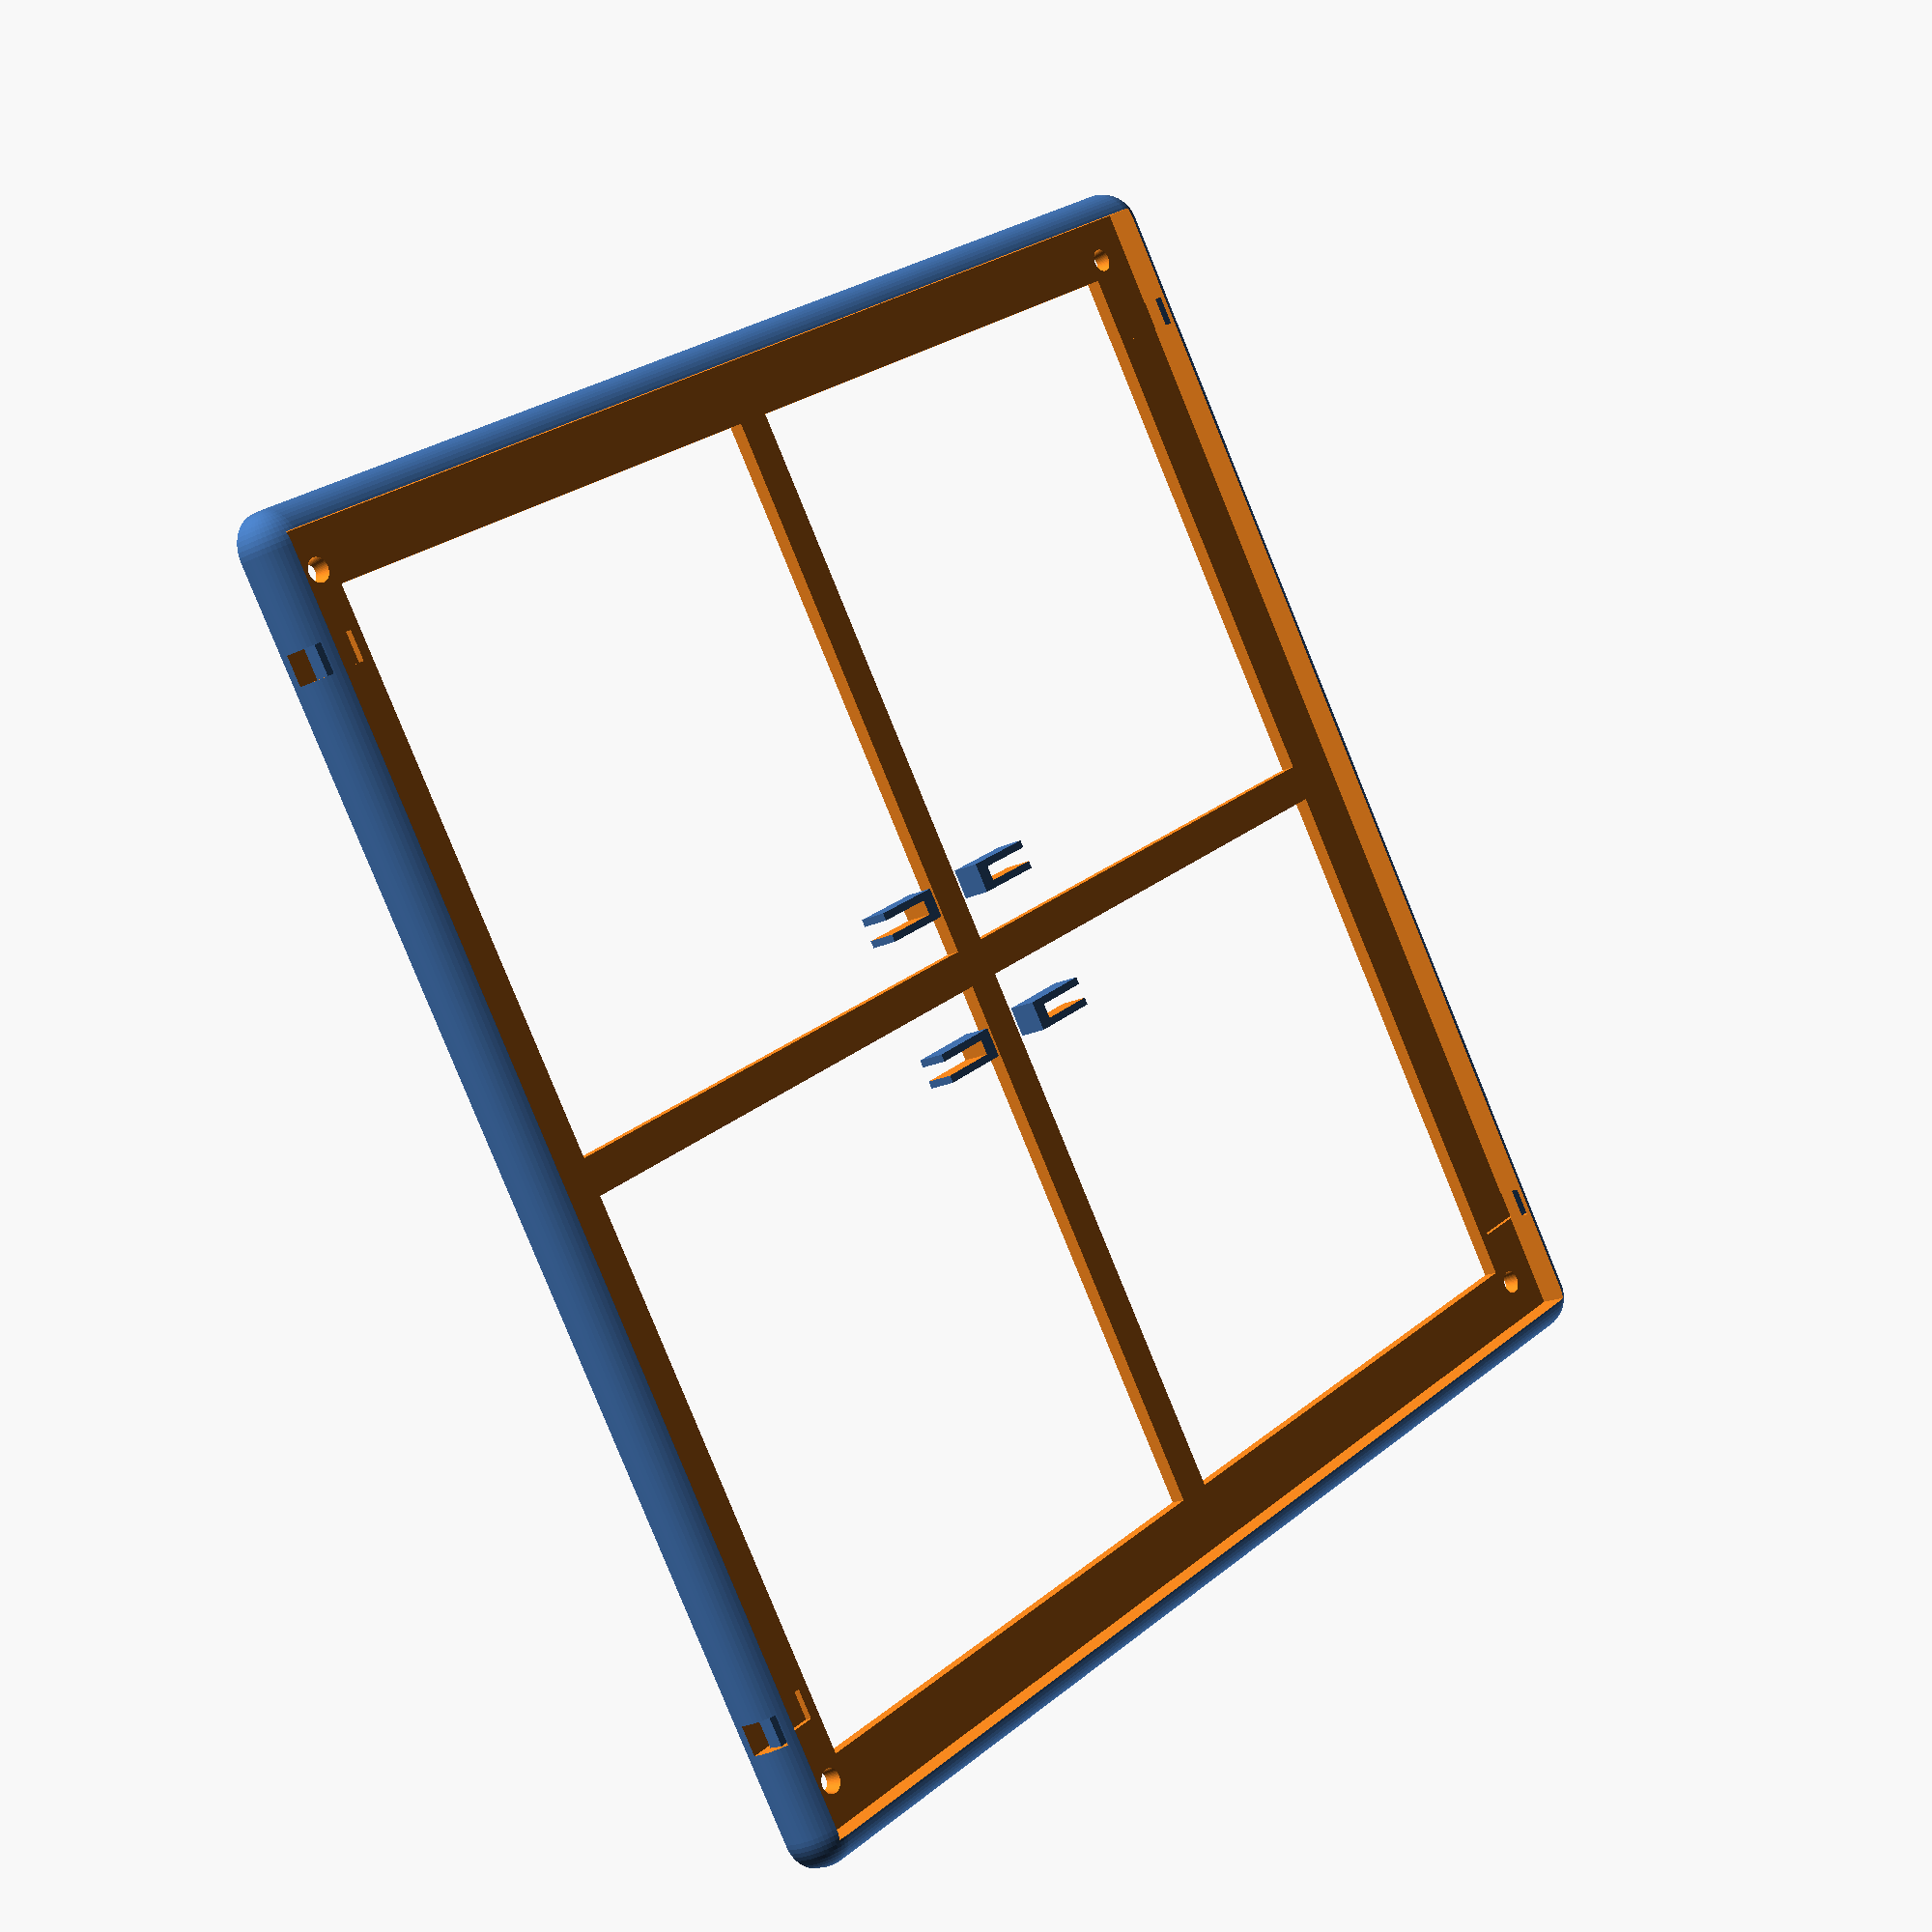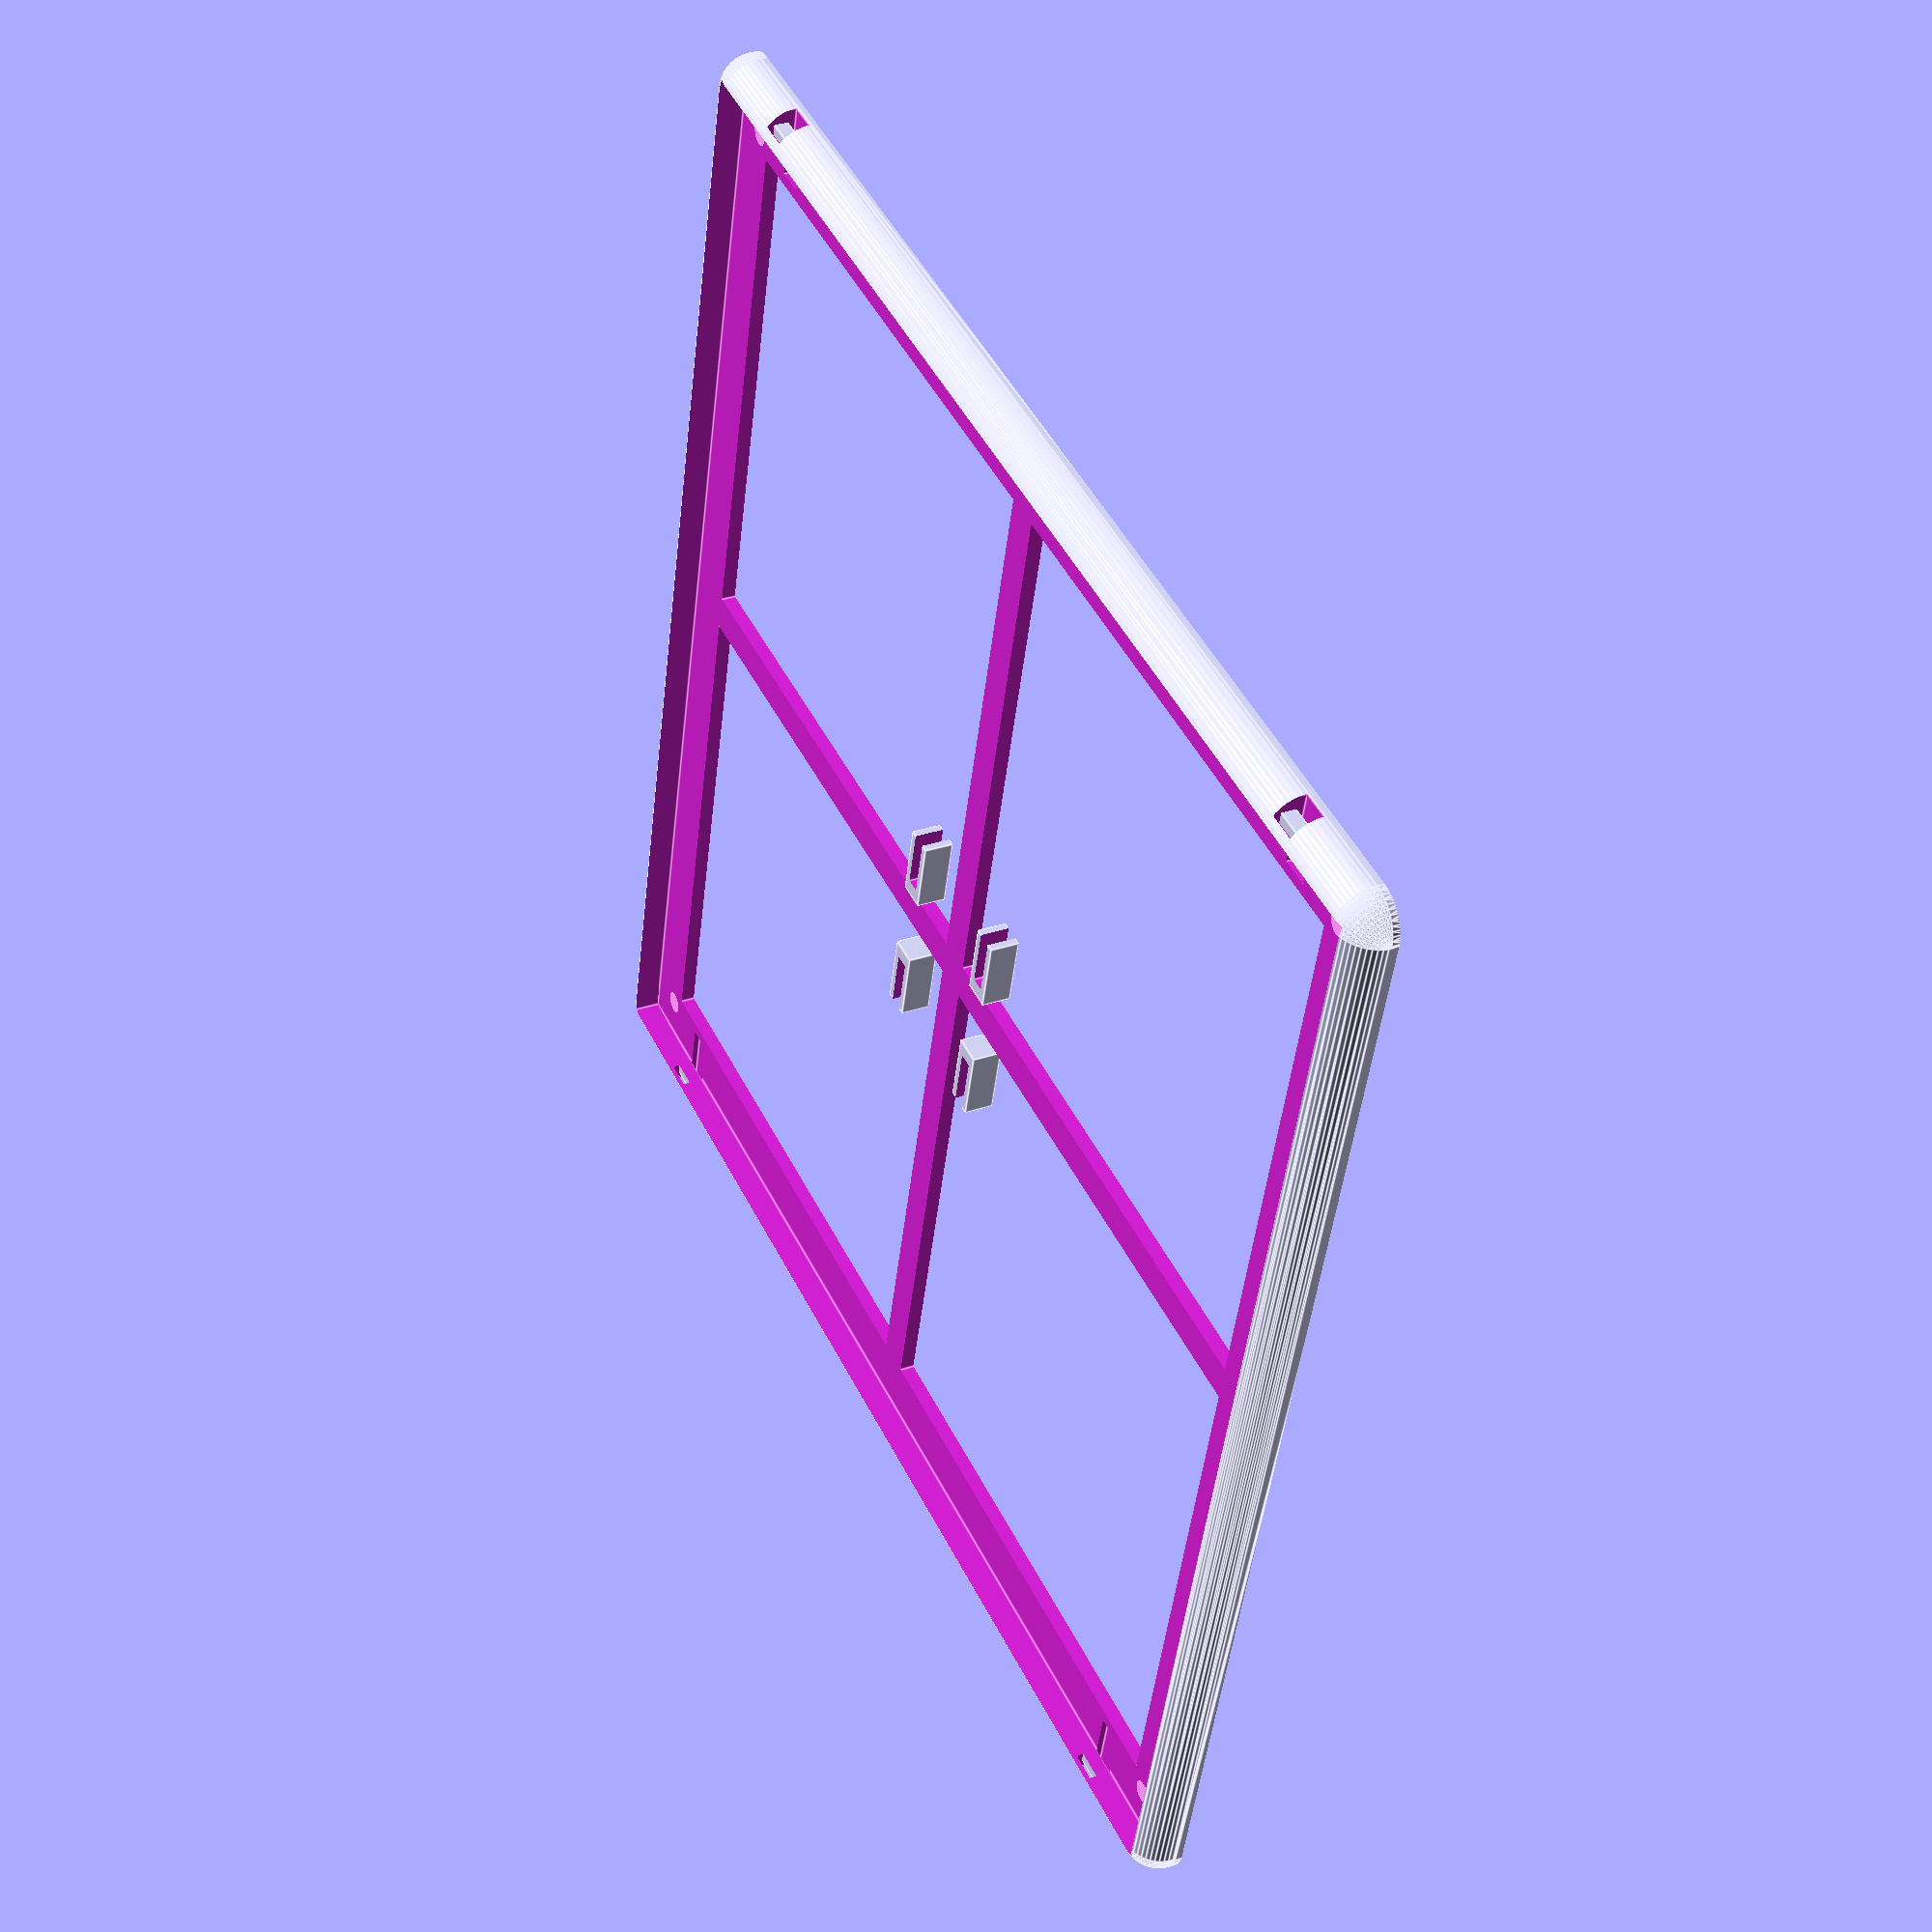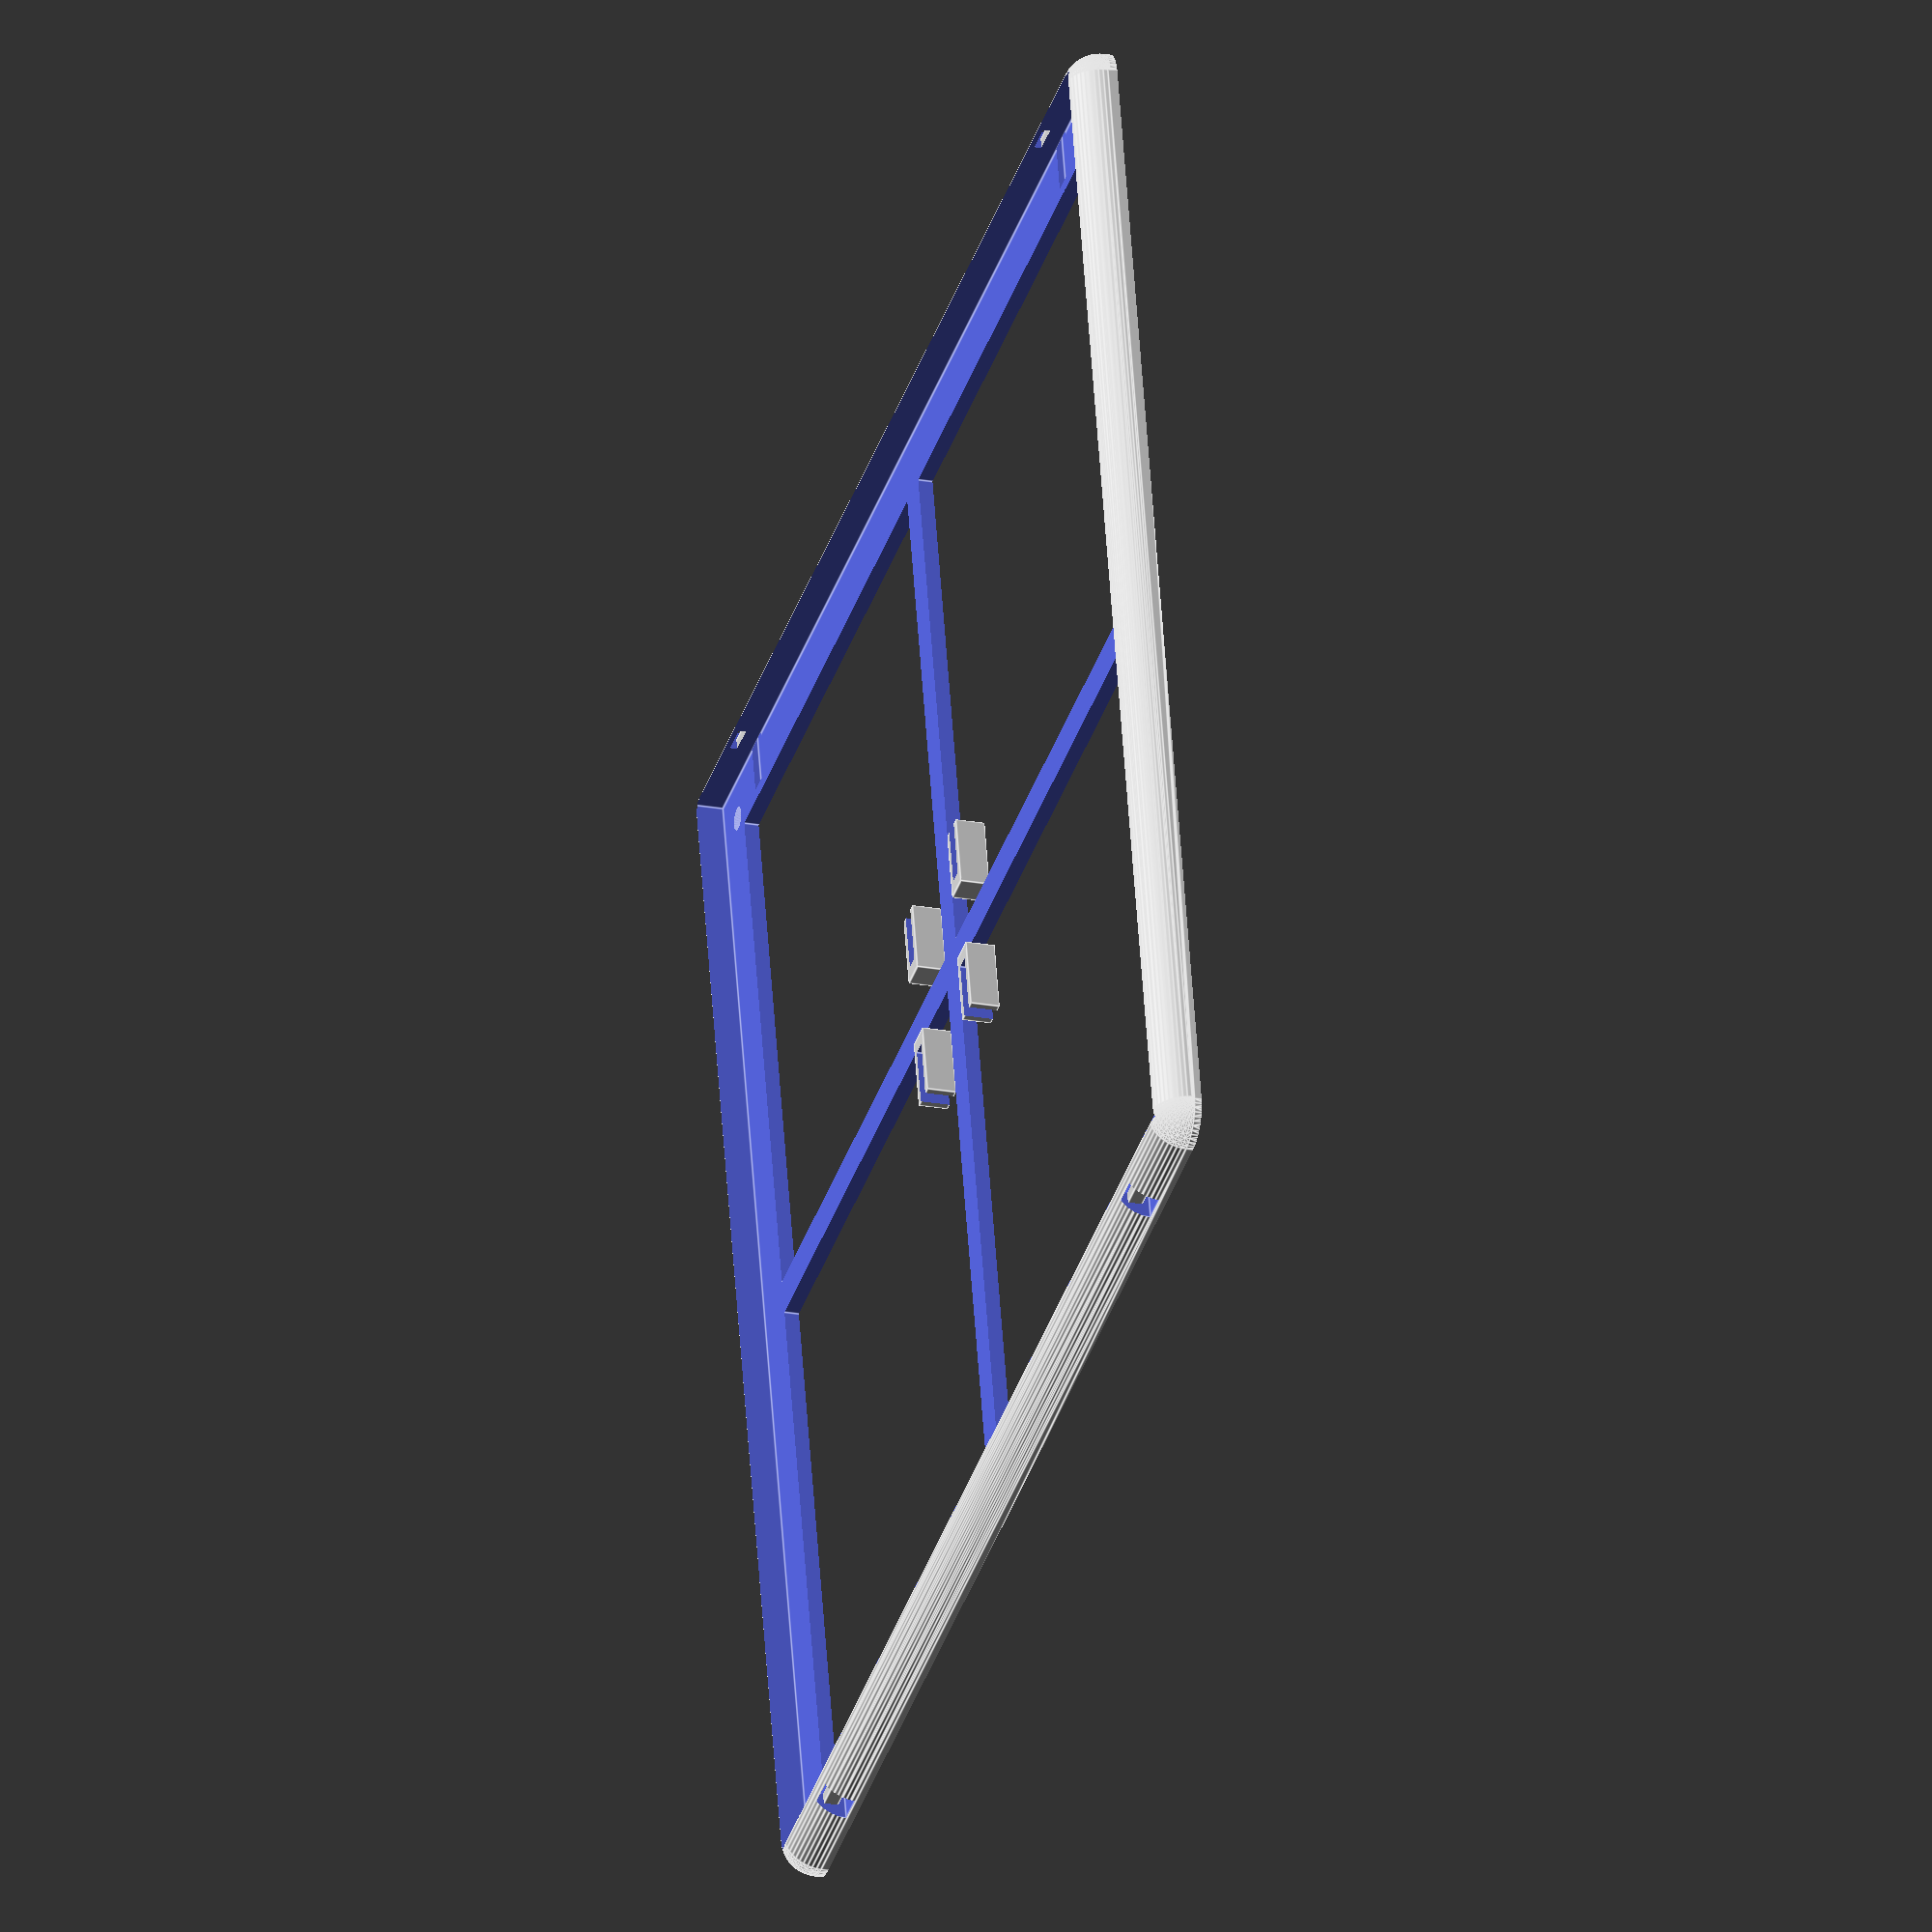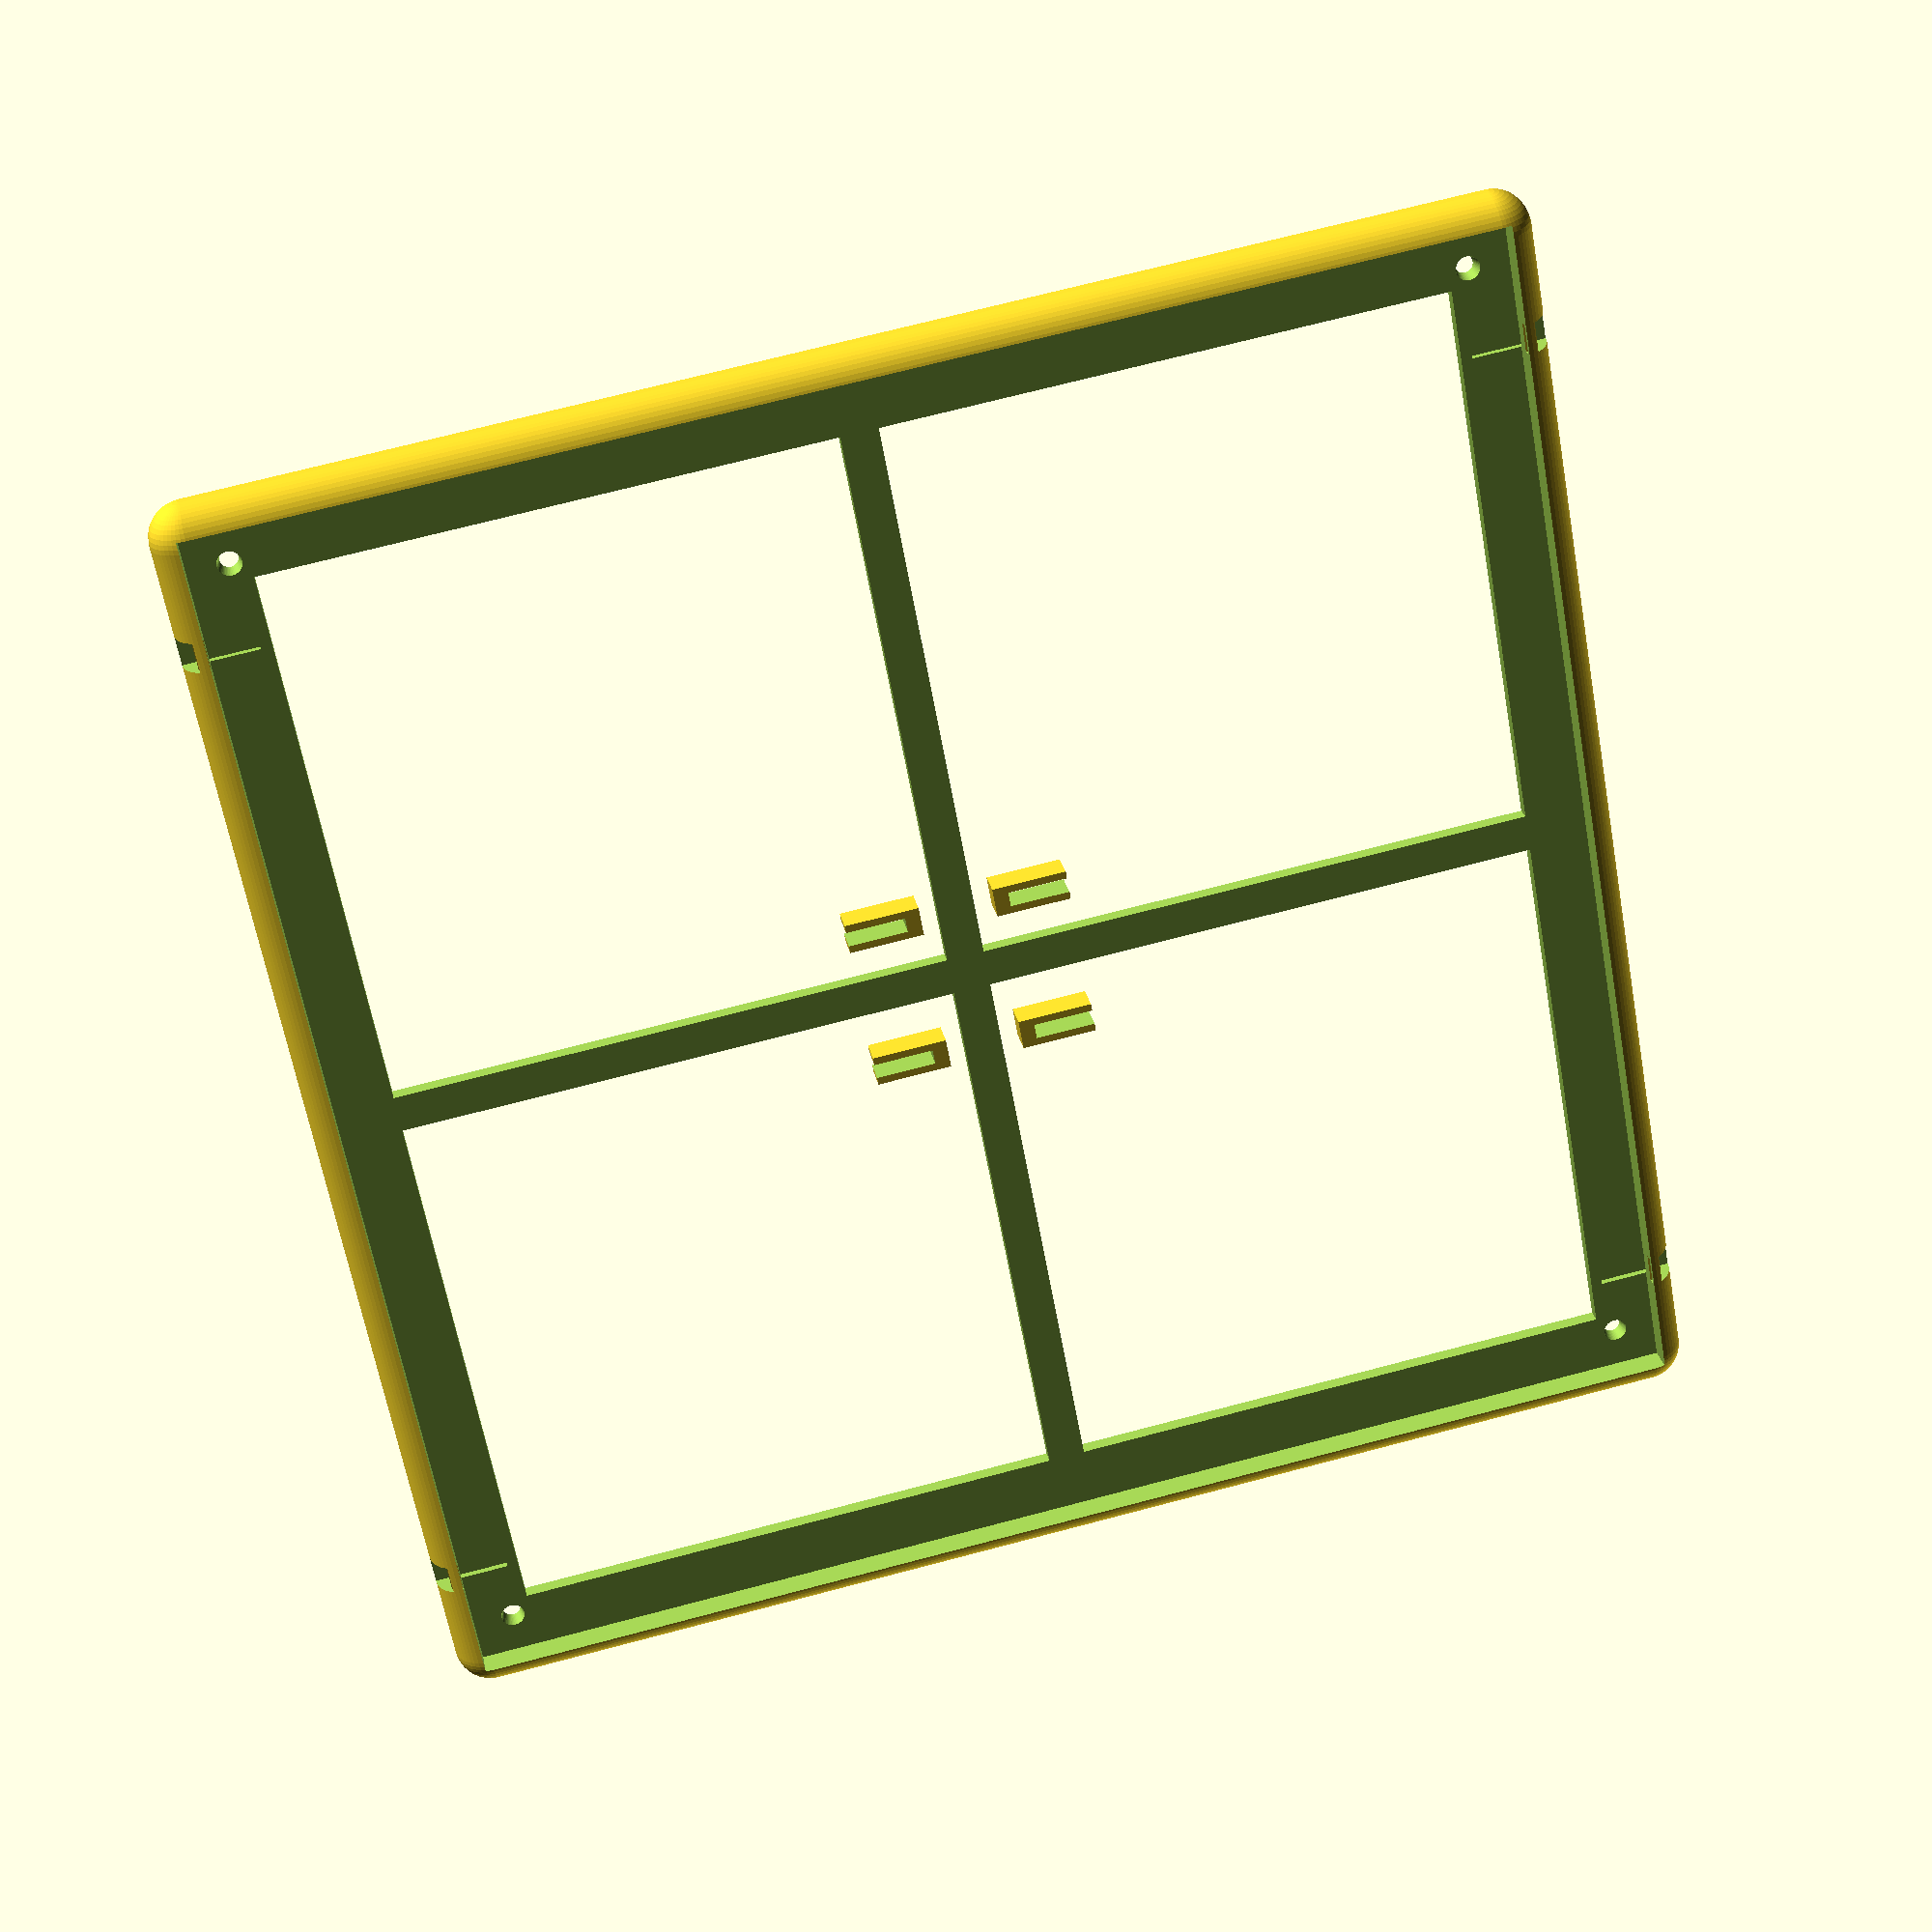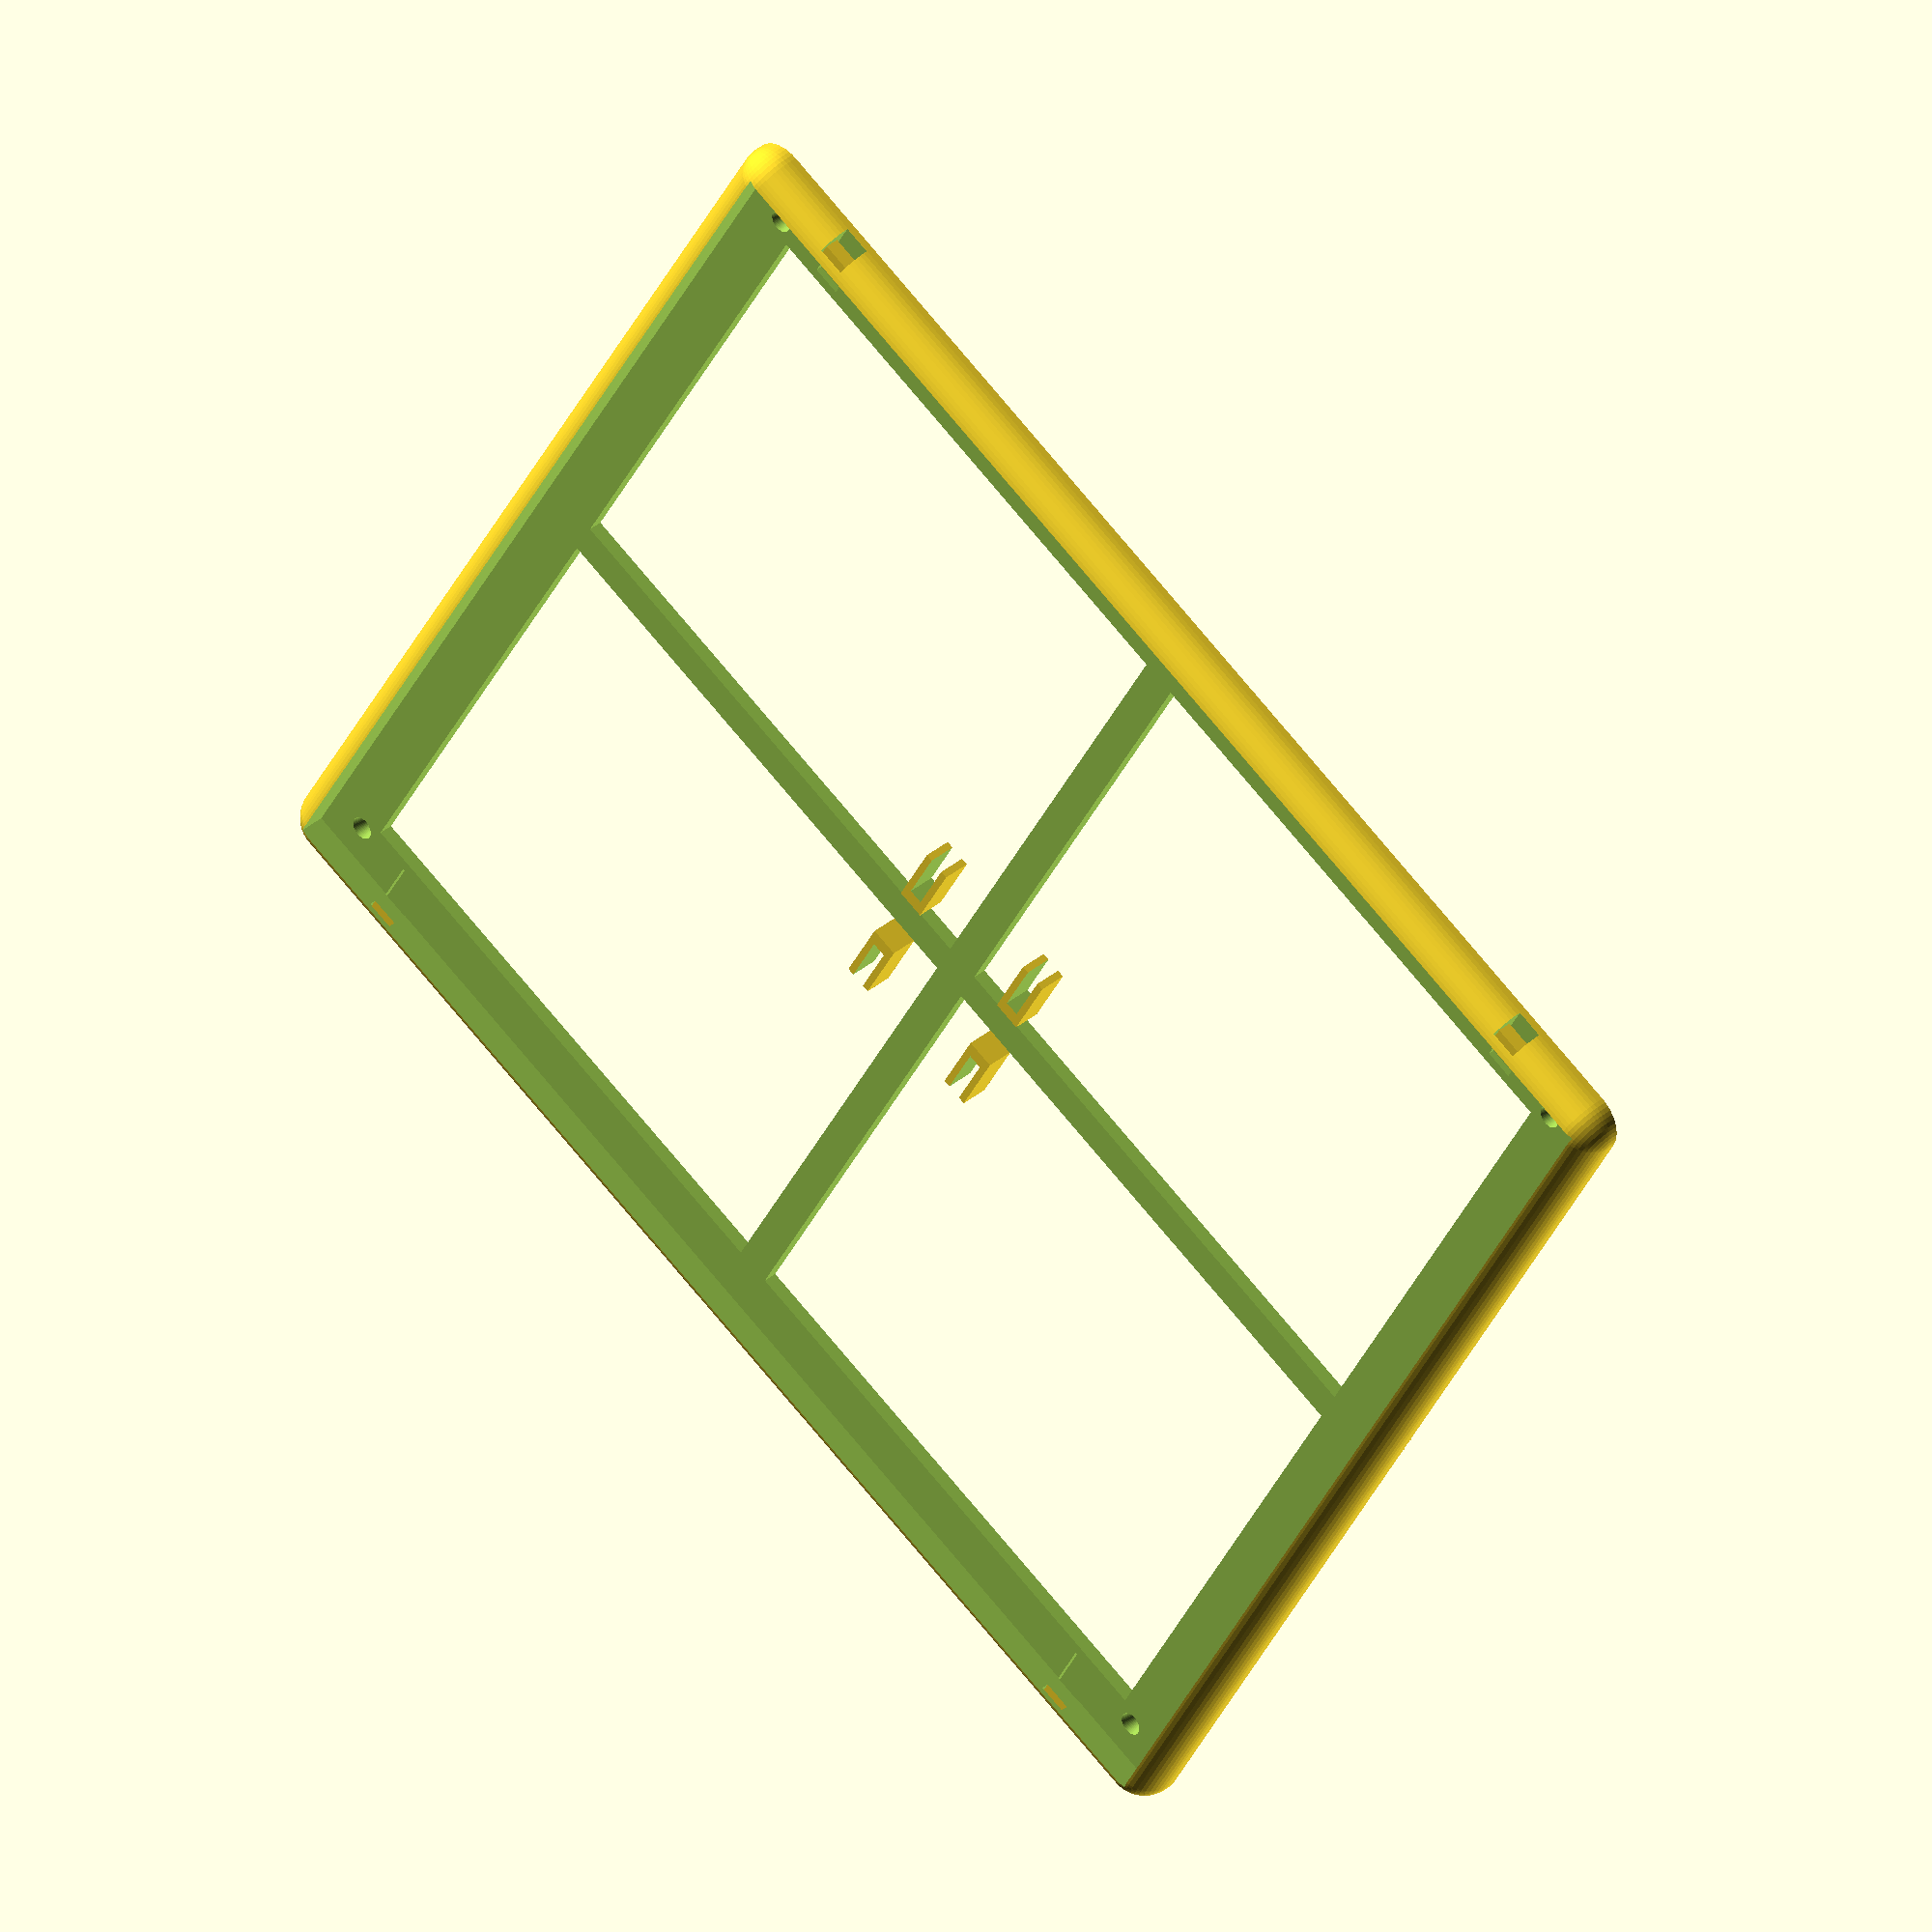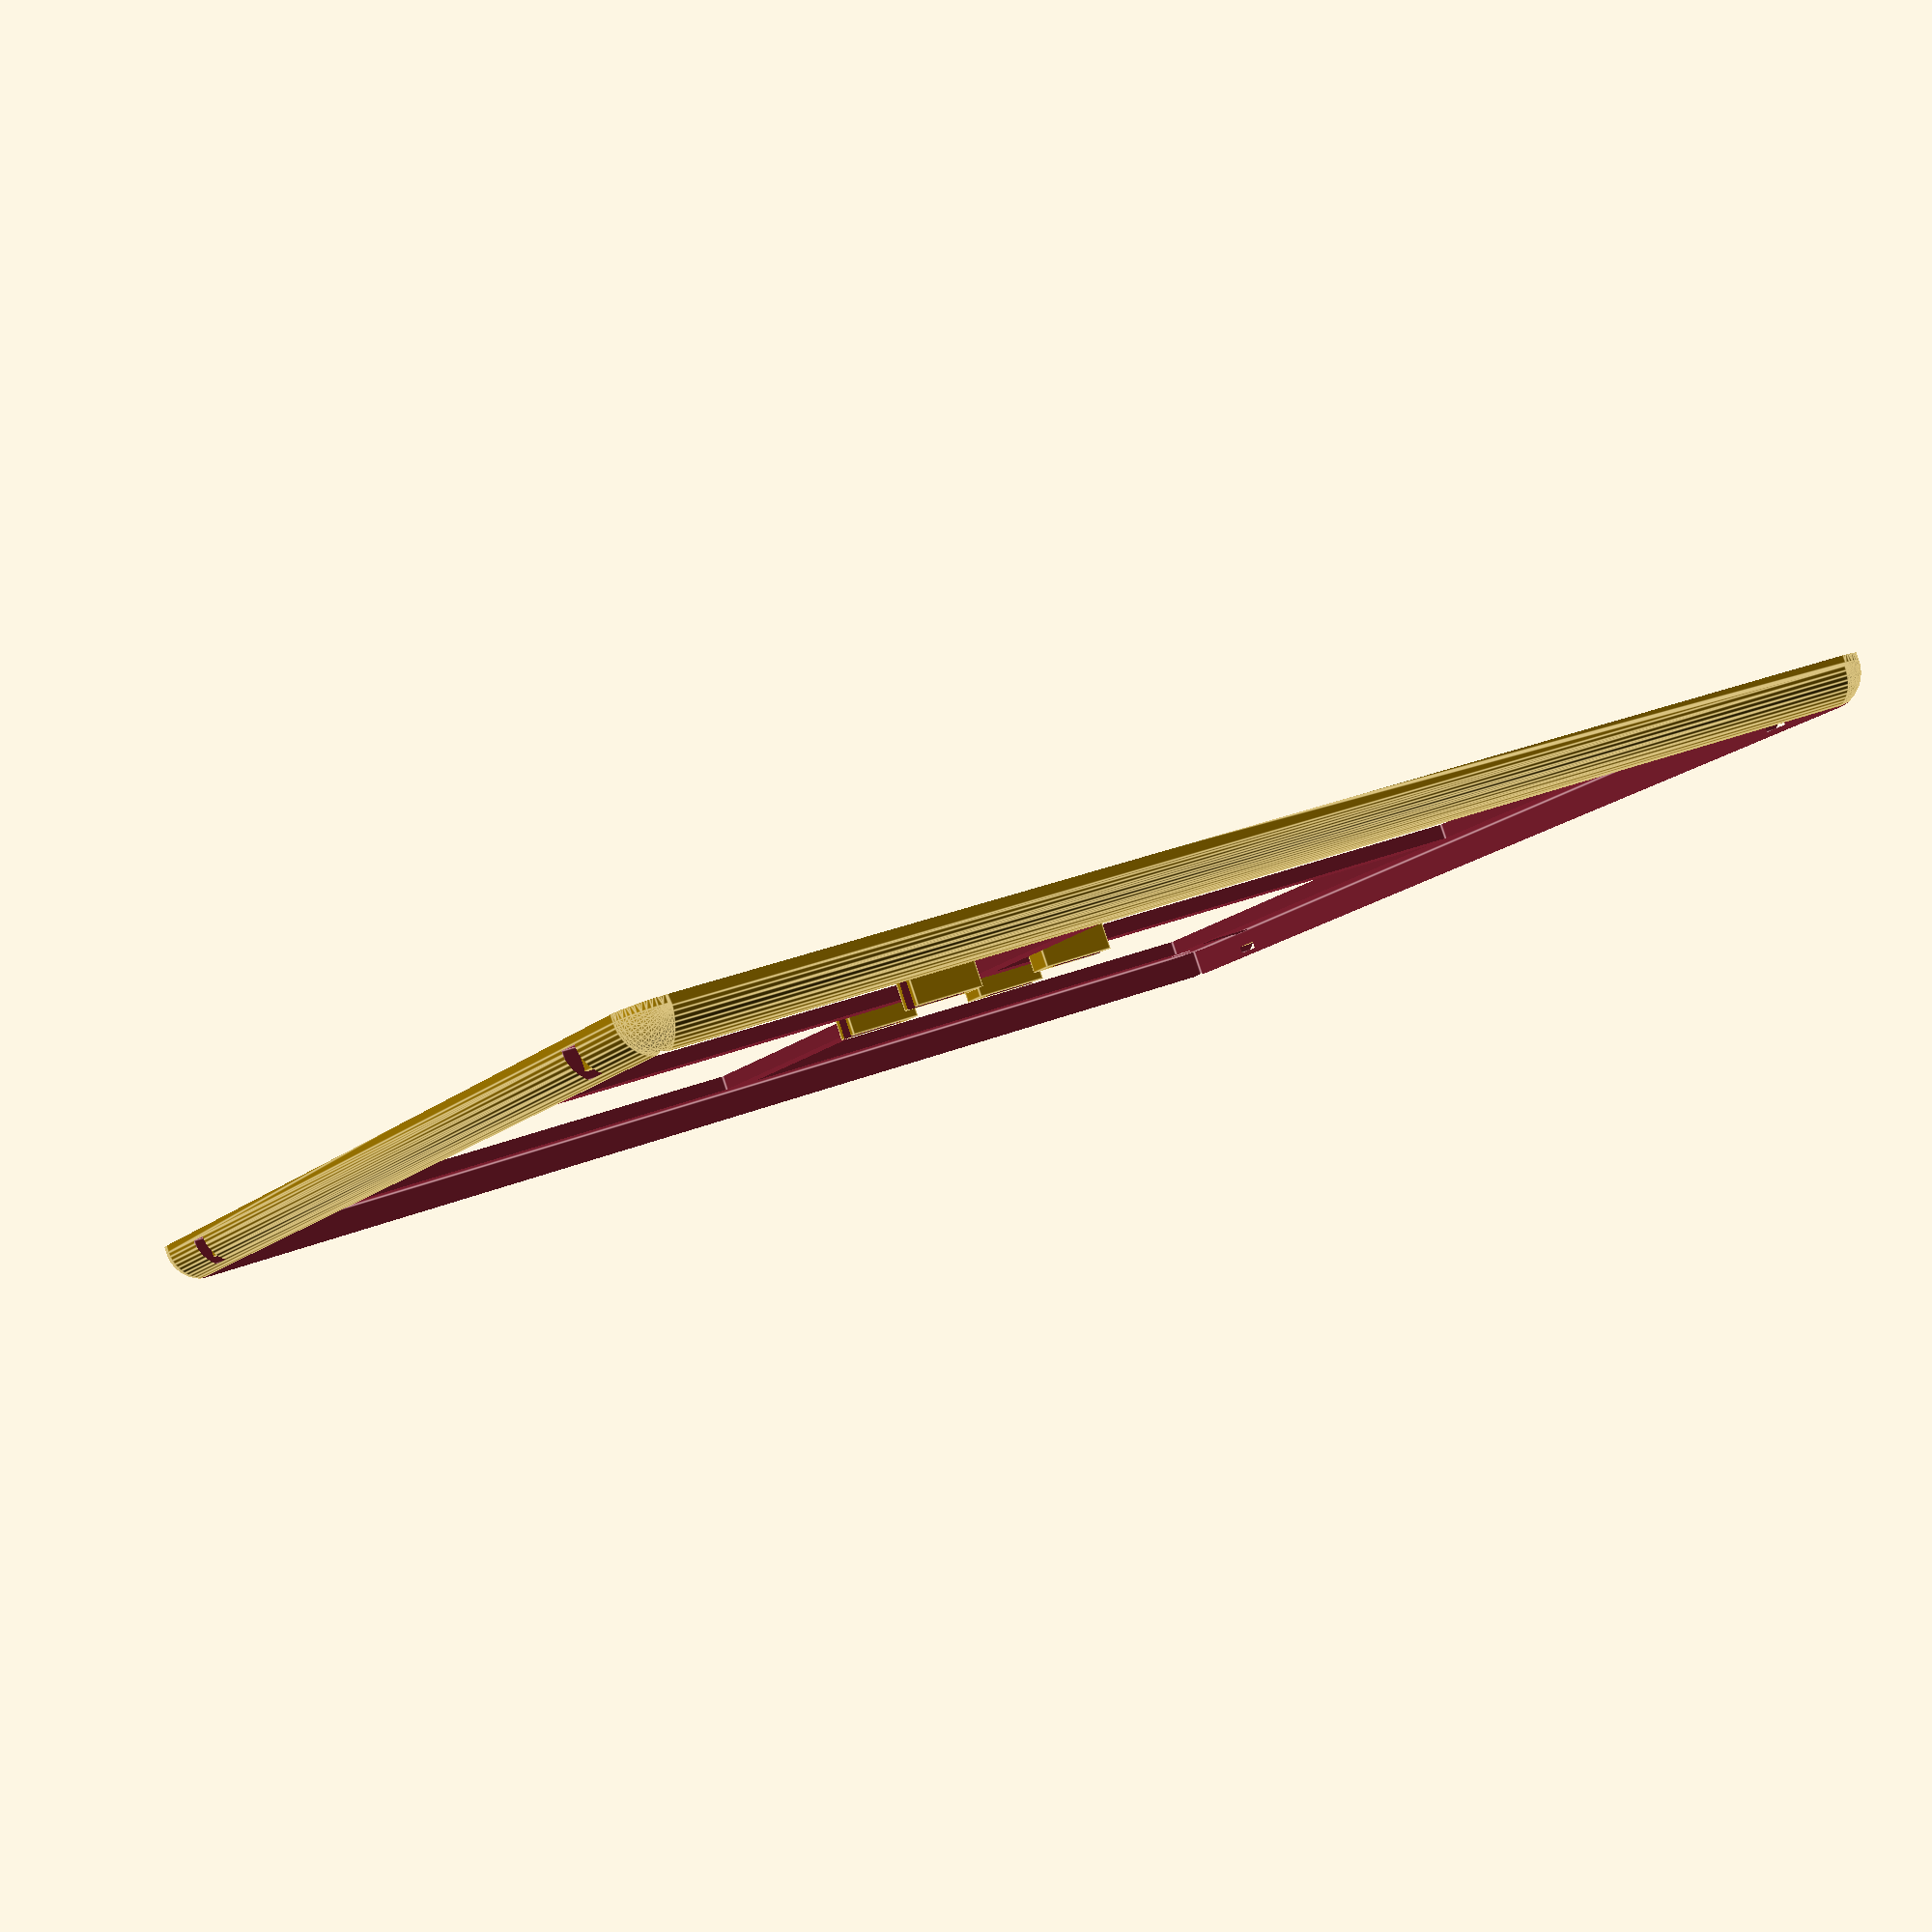
<openscad>
$fn=50;
module clip(x=0, y=0, z=0, mirror=0, rotate=0) {
    translate([x, z+2, y])
    rotate(a=mirror, v=[0,0,1])
    rotate(a=rotate, v=[1,0,0])
        difference() {
            cube([10, 4, 4], true);
            translate([2, 0, 0])
                cube([10, 6, 2], true);
        }
}

difference() {
    minkowski() {
        cube([168, 2, 168], true);
        sphere(5, true);
    };
    translate([0,-5,0])
        cube([500, 10, 500], true);
    translate([0, 5, 0])
        cube([171, 6, 171], true);
    translate([40, 0, 40])
        cube([75, 10, 75], true);
    translate([-40, 0, 40])
        cube([75, 10, 75], true);
    translate([40, 0, -40])
        cube([75, 10, 75], true);
    translate([-40, 0, -40])
        cube([75, 10, 75], true);
    translate([80, -1, 80])
        rotate(a=-90, v=[1,0,0])
            cylinder(10, 1, 3);
    translate([-80, -1, 80])
        rotate(a=-90, v=[1,0,0])
            cylinder(10, 1, 3);
    translate([80, -1, -80])
        rotate(a=-90, v=[1,0,0])
            cylinder(10, 1, 3);
    translate([-80, -1, -80])
        rotate(a=-90, v=[1,0,0])
            cylinder(10, 1, 3);
    clip(-84, 70, 1.1, rotate=90);
    clip(-84, -70, 1.1, rotate=90);
    clip(84, 70, 1.1, rotate=90, mirror=180);
    clip(84, -70, 1.1, rotate=90, mirror=180);
}

clip(10, 10);
clip(-10, 10, mirror=180);
clip(10, -10);
clip(-10, -10, mirror=180);

</openscad>
<views>
elev=83.1 azim=229.4 roll=202.2 proj=p view=solid
elev=133.4 azim=97.1 roll=205.4 proj=p view=edges
elev=36.6 azim=266.0 roll=343.2 proj=o view=edges
elev=242.6 azim=349.2 roll=169.8 proj=p view=wireframe
elev=104.6 azim=243.1 roll=39.7 proj=o view=solid
elev=192.9 azim=339.6 roll=205.7 proj=p view=edges
</views>
